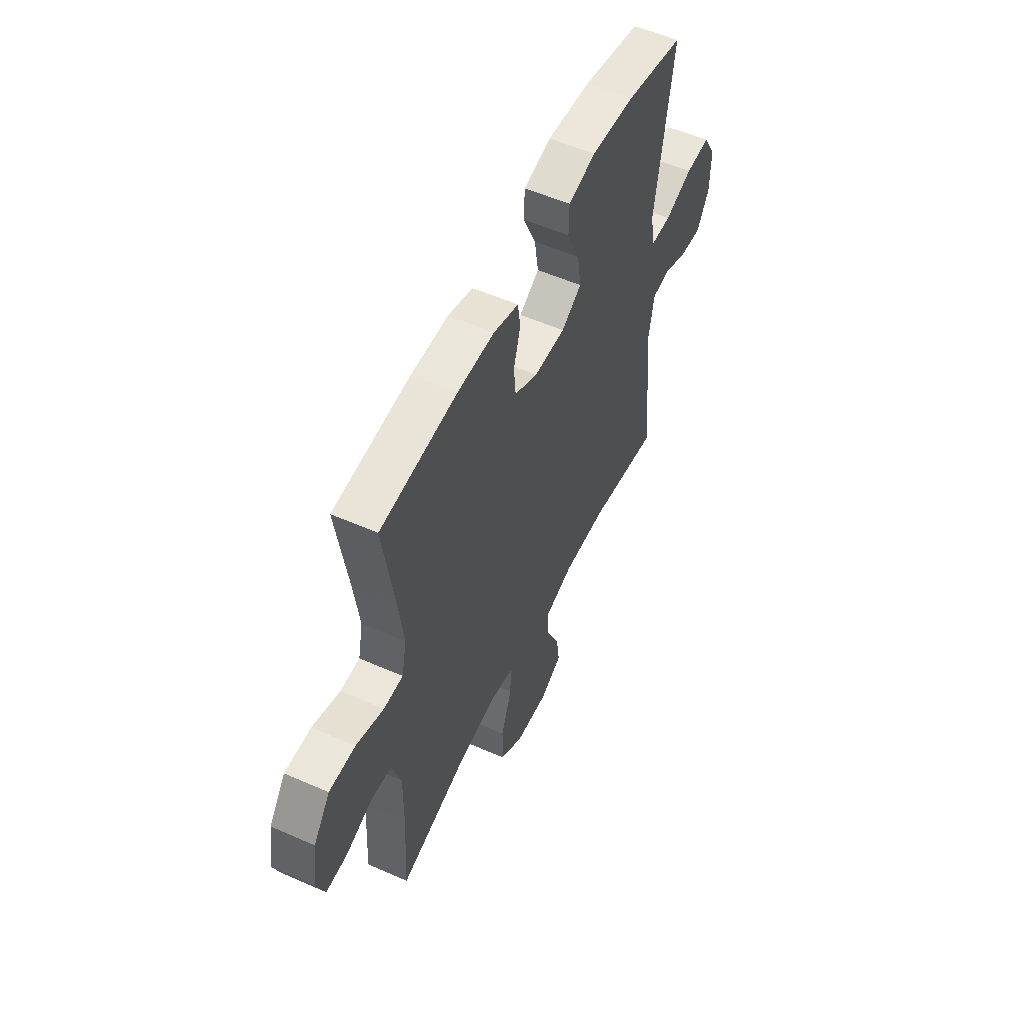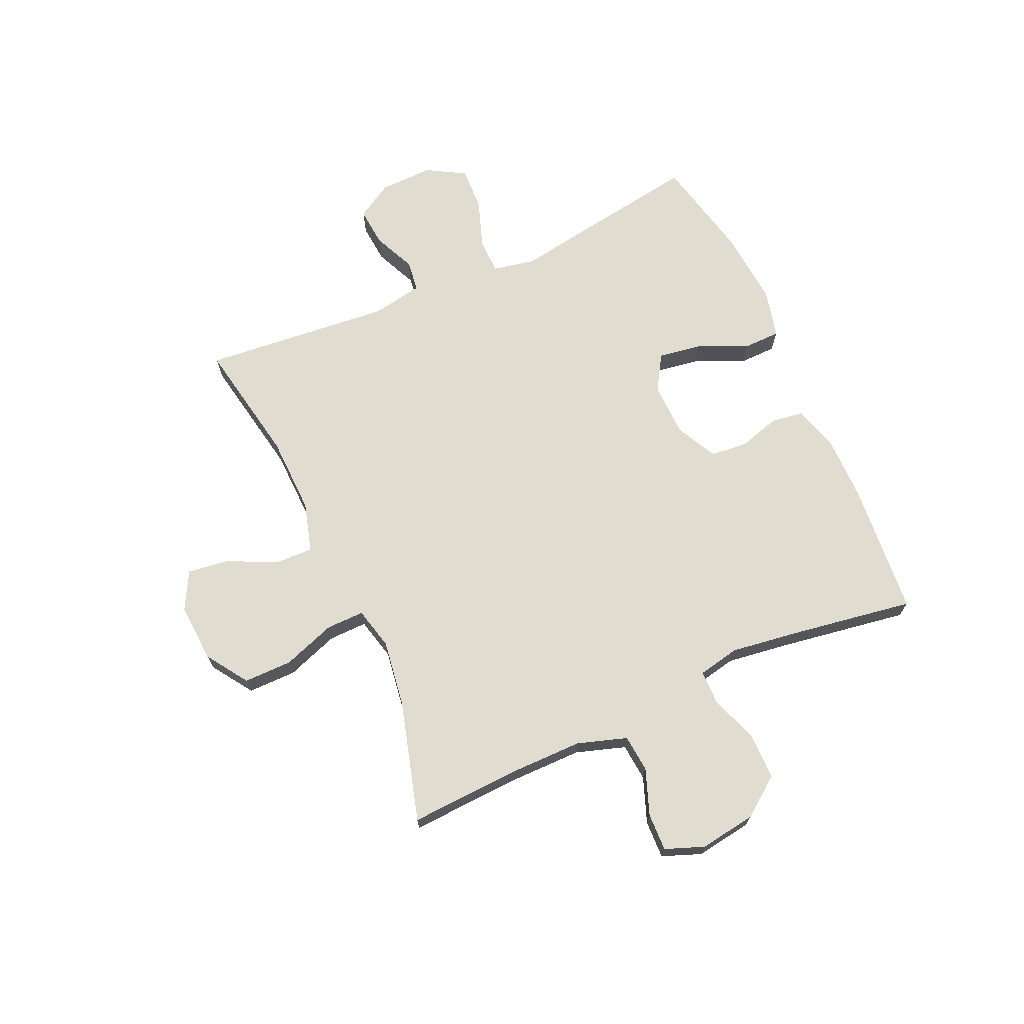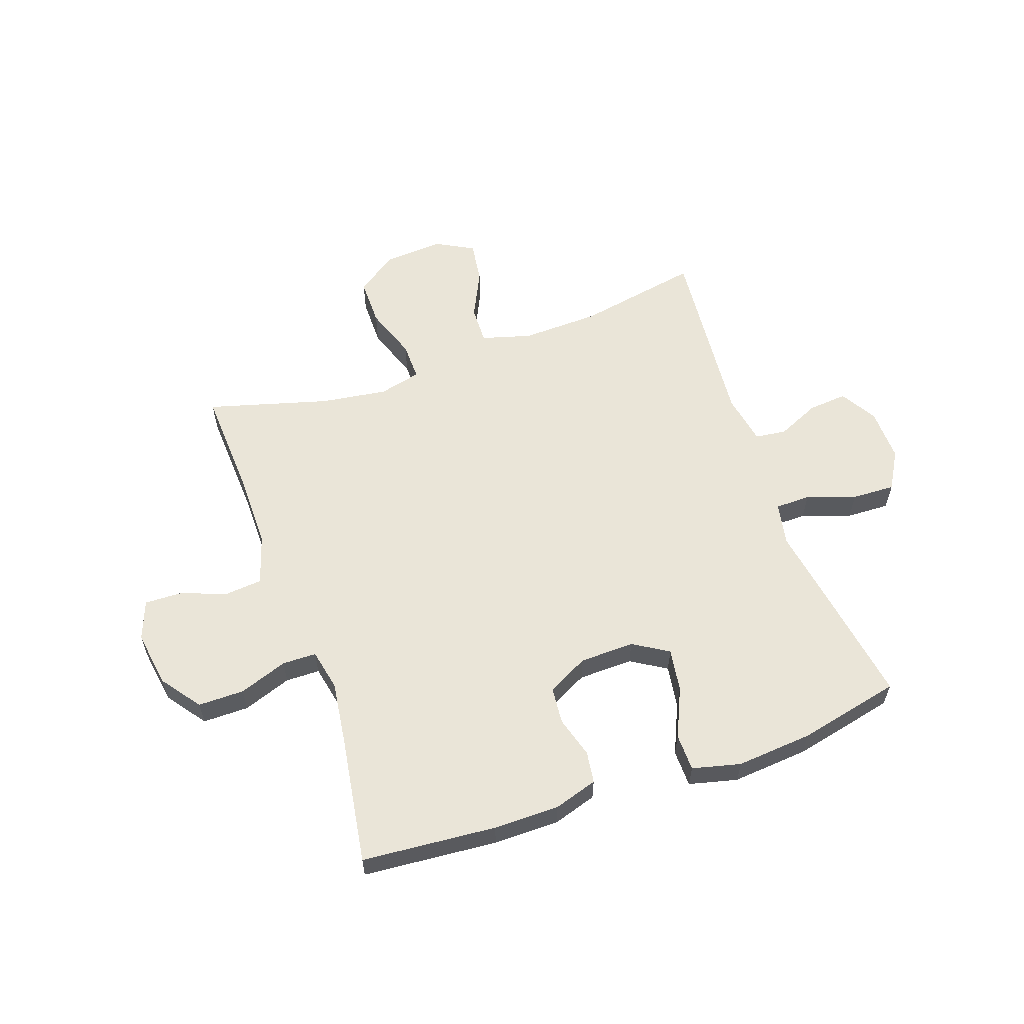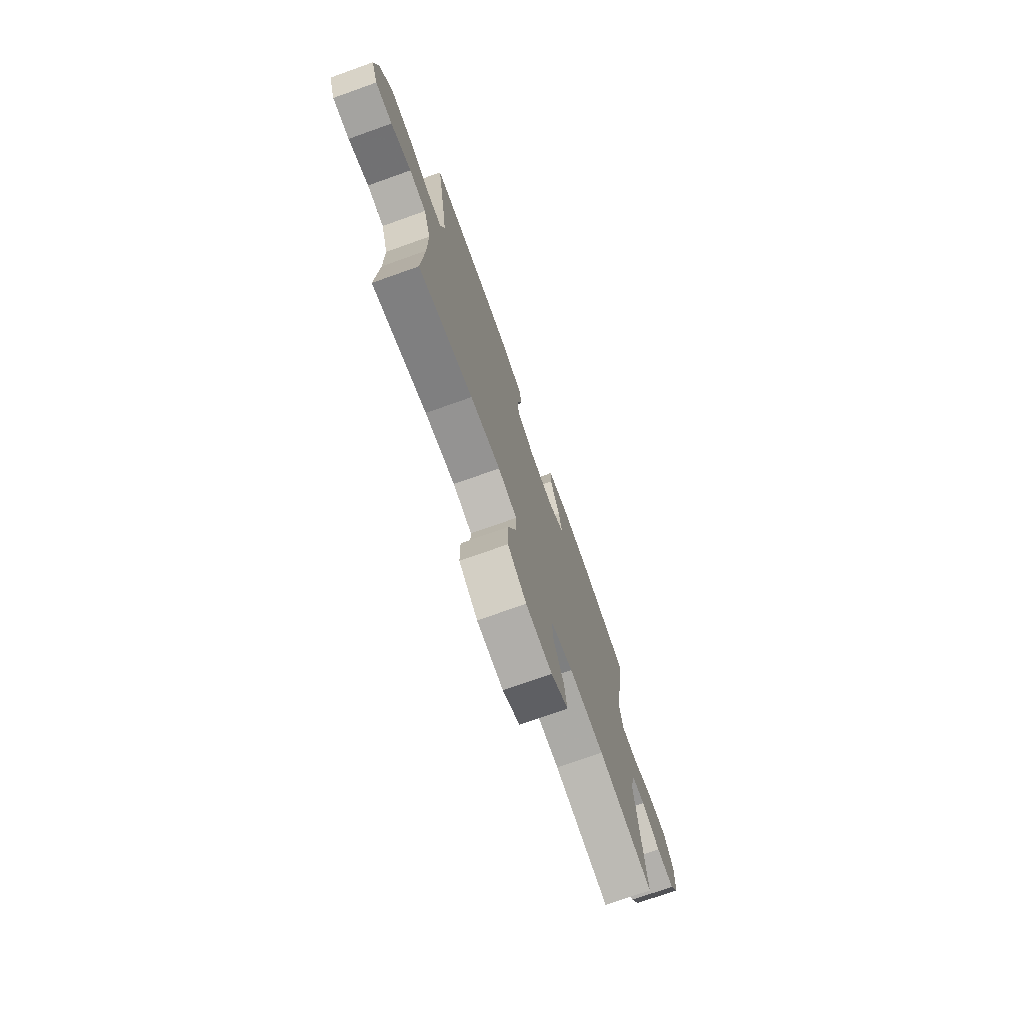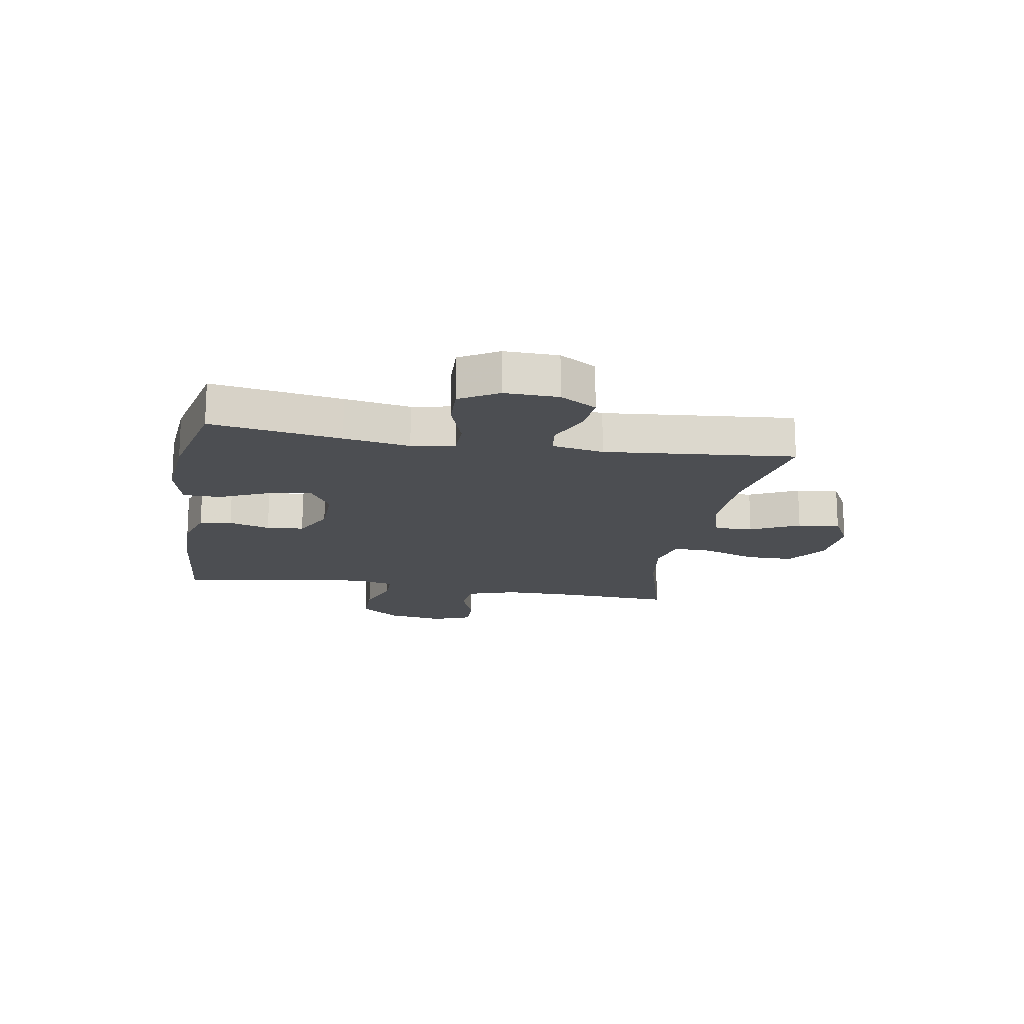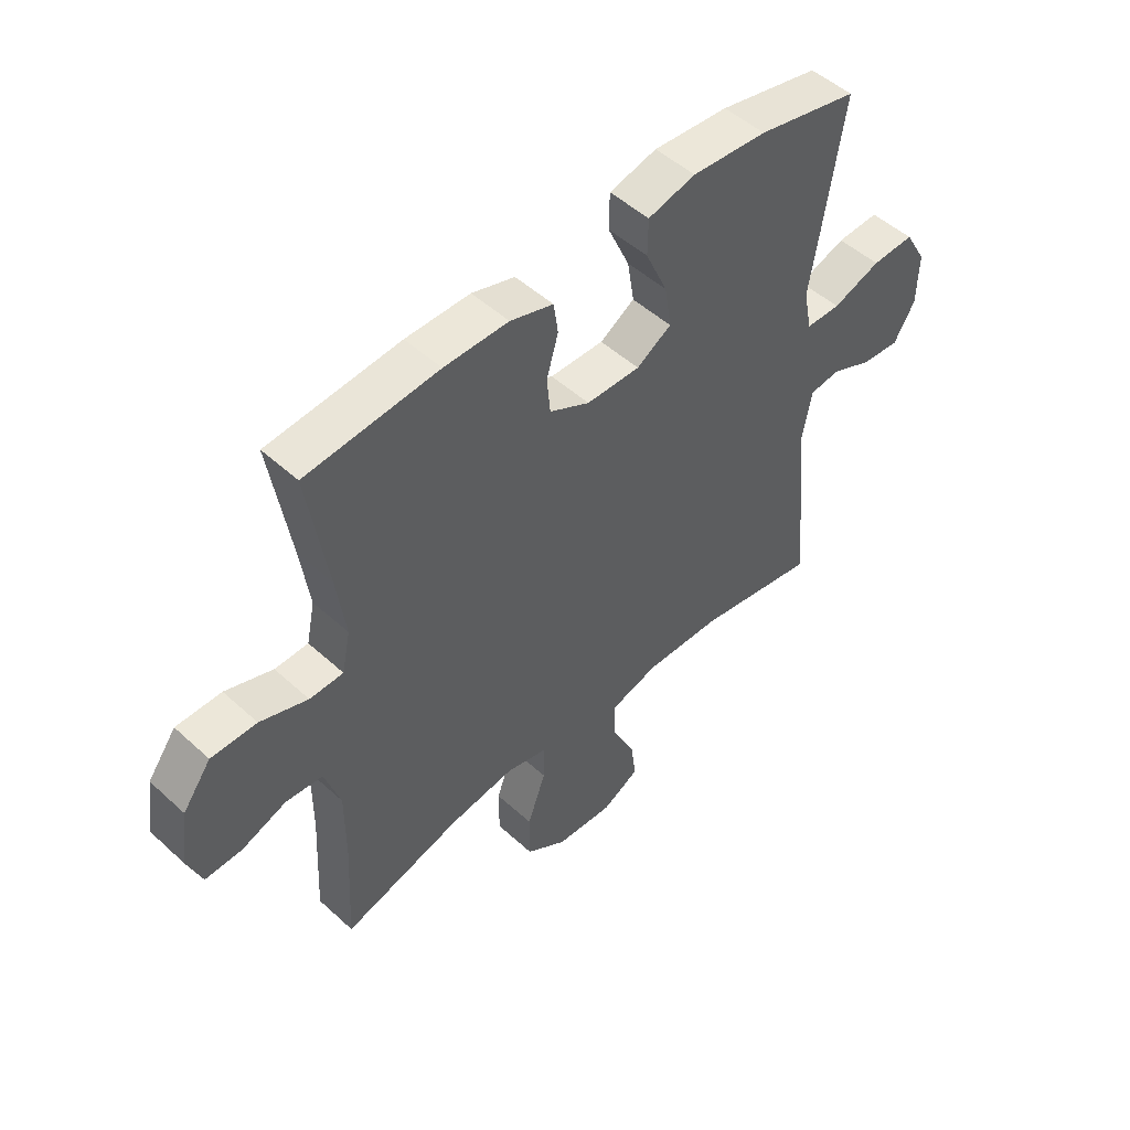
<metadata>
{"format":"obj","ext":"obj","renderer":"f3d","projection":"perspective","resolution":1024,"background":"white","views":[{"elev":54.8,"azim":-65.0,"up":"+Z"},{"elev":69.5,"azim":-114.2,"up":"+Y"},{"elev":58.9,"azim":-19.4,"up":"+Y"},{"elev":-74.4,"azim":-70.4,"up":"+Z"},{"elev":-16.9,"azim":80.3,"up":"+Y"},{"elev":50.1,"azim":-45.0,"up":"+Z"}]}
</metadata>
<code>
v -0.5 0.07 -0.5
v -0.49 0.07 -0.308
v -0.49 0.07 -0.177
v -0.518 0.07 -0.09
v -0.584 0.07 -0.084
v -0.664 0.07 -0.114
v -0.73 0.07 -0.116
v -0.756 0.07 -0.048
v -0.741 0.07 0.051
v -0.69 0.07 0.12
v -0.609 0.07 0.12
v -0.524 0.07 0.09
v -0.464 0.07 0.091
v -0.449 0.07 0.164
v -0.465 0.07 0.279
v -0.5 0.07 0.5
v -0.264 0.07 0.52
v -0.149 0.07 0.52
v -0.072 0.07 0.496
v -0.064 0.07 0.44
v -0.085 0.07 0.368
v -0.079 0.07 0.303
v -0.007 0.07 0.266
v 0.089 0.07 0.264
v 0.151 0.07 0.302
v 0.139 0.07 0.378
v 0.1 0.07 0.465
v 0.101 0.07 0.53
v 0.186 0.07 0.551
v 0.32 0.07 0.54
v 0.5 0.07 0.5
v 0.464 0.07 0.272
v 0.445 0.07 0.157
v 0.46 0.07 0.082
v 0.522 0.07 0.081
v 0.608 0.07 0.111
v 0.684 0.07 0.114
v 0.723 0.07 0.047
v 0.721 0.07 -0.047
v 0.683 0.07 -0.111
v 0.614 0.07 -0.105
v 0.54 0.07 -0.072
v 0.485 0.07 -0.079
v 0.469 0.07 -0.169
v 0.5 0.07 -0.5
v 0.283 0.07 -0.46
v 0.146 0.07 -0.456
v 0.059 0.07 -0.481
v 0.061 0.07 -0.548
v 0.102 0.07 -0.633
v 0.112 0.07 -0.706
v 0.045 0.07 -0.742
v -0.058 0.07 -0.735
v -0.131 0.07 -0.686
v -0.131 0.07 -0.601
v -0.098 0.07 -0.508
v -0.097 0.07 -0.441
v -0.171 0.07 -0.423
v -0.288 0.07 -0.44
v -0.5 0 -0.5
v -0.49 0 -0.308
v -0.49 0 -0.177
v -0.518 0 -0.09
v -0.584 0 -0.084
v -0.664 0 -0.114
v -0.73 0 -0.116
v -0.756 0 -0.048
v -0.741 0 0.051
v -0.69 0 0.12
v -0.609 0 0.12
v -0.524 0 0.09
v -0.464 0 0.091
v -0.449 0 0.164
v -0.465 0 0.279
v -0.5 0 0.5
v -0.264 0 0.52
v -0.149 0 0.52
v -0.072 0 0.496
v -0.064 0 0.44
v -0.085 0 0.368
v -0.079 0 0.303
v -0.007 0 0.266
v 0.089 0 0.264
v 0.151 0 0.302
v 0.139 0 0.378
v 0.1 0 0.465
v 0.101 0 0.53
v 0.186 0 0.551
v 0.32 0 0.54
v 0.5 0 0.5
v 0.464 0 0.272
v 0.445 0 0.157
v 0.46 0 0.082
v 0.522 0 0.081
v 0.608 0 0.111
v 0.684 0 0.114
v 0.723 0 0.047
v 0.721 0 -0.047
v 0.683 0 -0.111
v 0.614 0 -0.105
v 0.54 0 -0.072
v 0.485 0 -0.079
v 0.469 0 -0.169
v 0.5 0 -0.5
v 0.283 0 -0.46
v 0.146 0 -0.456
v 0.059 0 -0.481
v 0.061 0 -0.548
v 0.102 0 -0.633
v 0.112 0 -0.706
v 0.045 0 -0.742
v -0.058 0 -0.735
v -0.131 0 -0.686
v -0.131 0 -0.601
v -0.098 0 -0.508
v -0.097 0 -0.441
v -0.171 0 -0.423
v -0.288 0 -0.44
f 54 55 56
f 53 54 56
f 52 53 56
f 51 52 56
f 50 51 56
f 49 50 56
f 48 49 56 57
f 47 48 57
f 46 47 57 58
f 44 45 46
f 43 44 46 58
f 40 41 42
f 39 40 42
f 38 39 42
f 37 38 42
f 36 37 42
f 35 36 42
f 34 35 42 43
f 43 58 59
f 34 43 59
f 33 34 59
f 31 32 33
f 30 31 33
f 29 30 33
f 28 29 33
f 27 28 33
f 26 27 33
f 19 20 21
f 18 19 21
f 17 18 21
f 16 17 21
f 15 16 21
f 14 15 21 22
f 13 14 22 23
f 10 11 12
f 9 10 12
f 8 9 12
f 7 8 12
f 6 7 12
f 5 6 12
f 4 5 12 13
f 13 23 24
f 4 13 24
f 3 4 24
f 59 1 2
f 3 24 25
f 2 3 25
f 59 2 25
f 33 59 25
f 25 26 33
f 115 114 113
f 115 113 112
f 115 112 111
f 115 111 110
f 115 110 109
f 115 109 108
f 116 115 108 107
f 116 107 106
f 117 116 106 105
f 105 104 103
f 117 105 103 102
f 101 100 99
f 101 99 98
f 101 98 97
f 101 97 96
f 101 96 95
f 101 95 94
f 102 101 94 93
f 118 117 102
f 118 102 93
f 118 93 92
f 92 91 90
f 92 90 89
f 92 89 88
f 92 88 87
f 92 87 86
f 92 86 85
f 80 79 78
f 80 78 77
f 80 77 76
f 80 76 75
f 80 75 74
f 81 80 74 73
f 82 81 73 72
f 71 70 69
f 71 69 68
f 71 68 67
f 71 67 66
f 71 66 65
f 71 65 64
f 72 71 64 63
f 83 82 72
f 83 72 63
f 83 63 62
f 61 60 118
f 84 83 62
f 84 62 61
f 84 61 118
f 84 118 92
f 92 85 84
f 1 60 61 2
f 2 61 62 3
f 3 62 63 4
f 4 63 64 5
f 5 64 65 6
f 6 65 66 7
f 7 66 67 8
f 8 67 68 9
f 9 68 69 10
f 10 69 70 11
f 11 70 71 12
f 12 71 72 13
f 13 72 73 14
f 14 73 74 15
f 15 74 75 16
f 16 75 76 17
f 17 76 77 18
f 18 77 78 19
f 19 78 79 20
f 20 79 80 21
f 21 80 81 22
f 22 81 82 23
f 23 82 83 24
f 24 83 84 25
f 25 84 85 26
f 26 85 86 27
f 27 86 87 28
f 28 87 88 29
f 29 88 89 30
f 30 89 90 31
f 31 90 91 32
f 32 91 92 33
f 33 92 93 34
f 34 93 94 35
f 35 94 95 36
f 36 95 96 37
f 37 96 97 38
f 38 97 98 39
f 39 98 99 40
f 40 99 100 41
f 41 100 101 42
f 42 101 102 43
f 43 102 103 44
f 44 103 104 45
f 45 104 105 46
f 46 105 106 47
f 47 106 107 48
f 48 107 108 49
f 49 108 109 50
f 50 109 110 51
f 51 110 111 52
f 52 111 112 53
f 53 112 113 54
f 54 113 114 55
f 55 114 115 56
f 56 115 116 57
f 57 116 117 58
f 58 117 118 59
f 59 118 60 1

</code>
